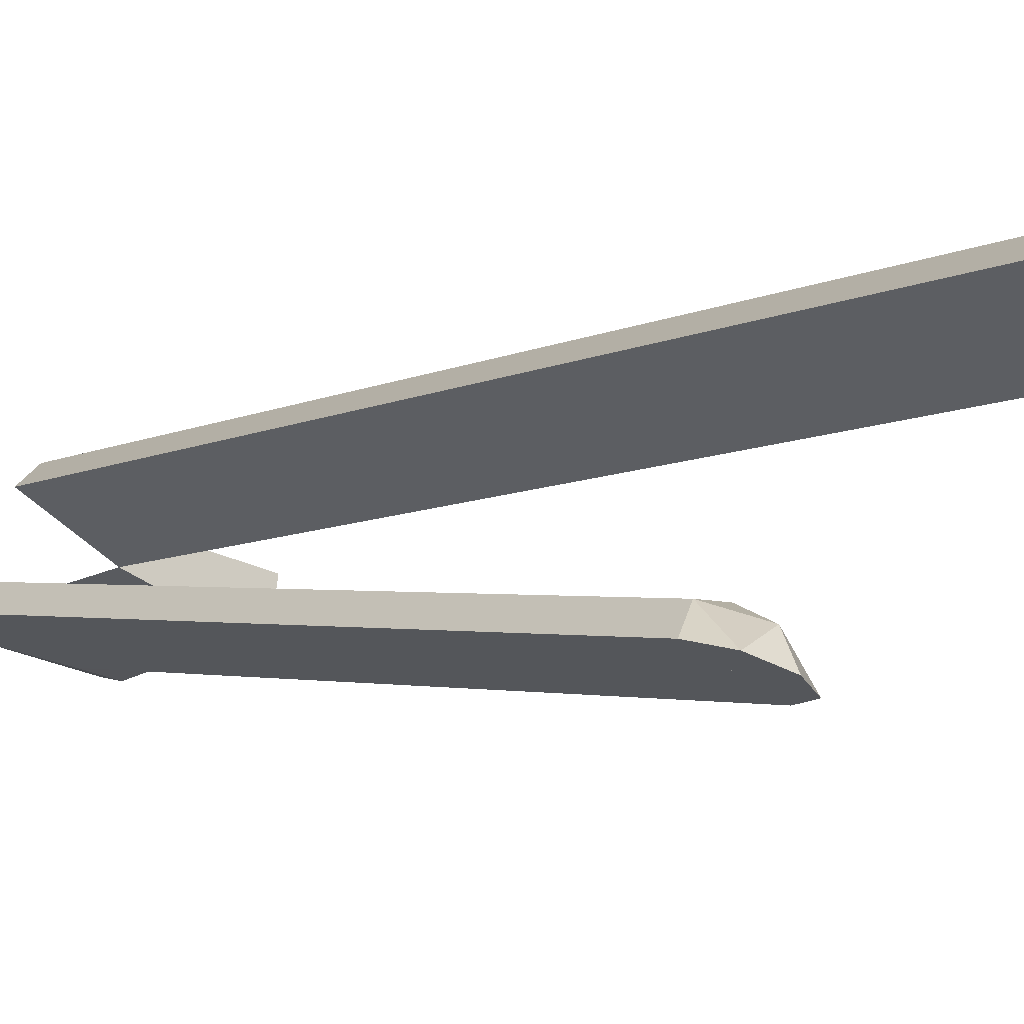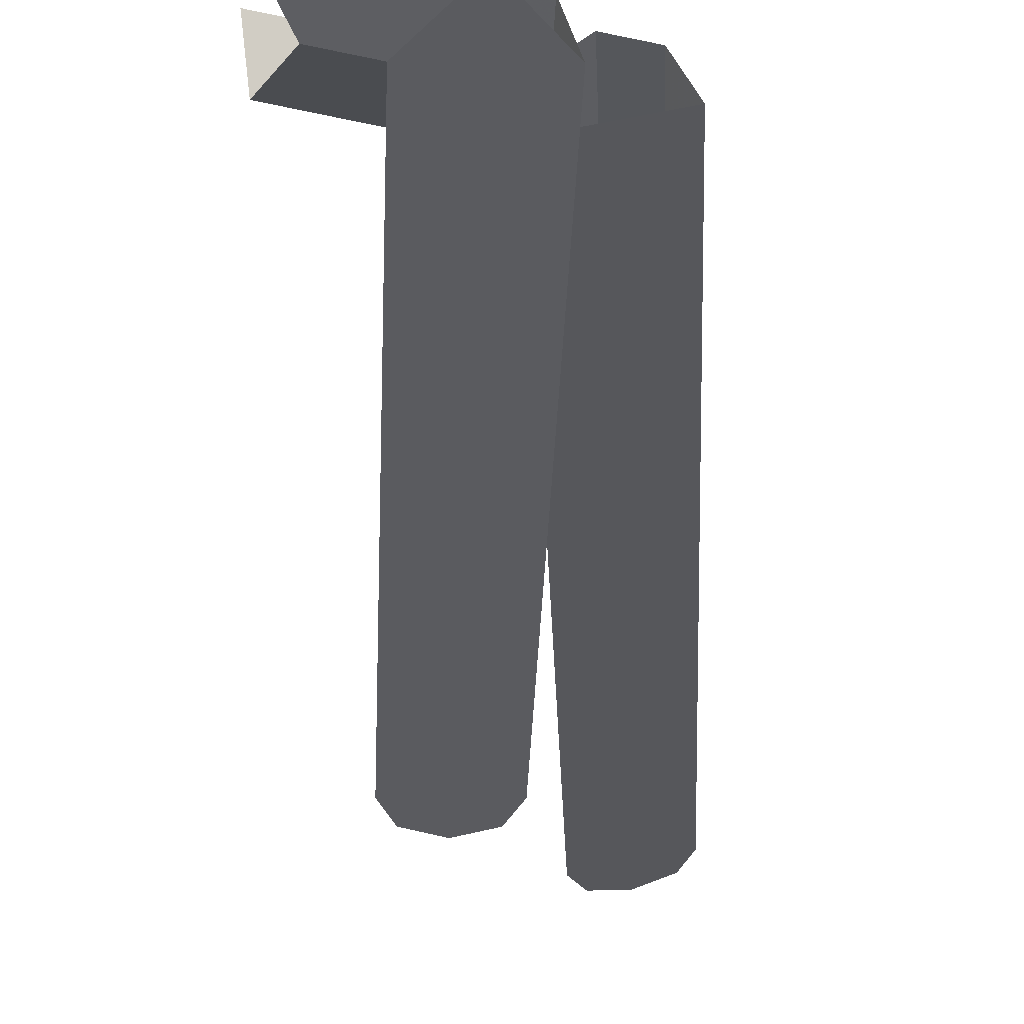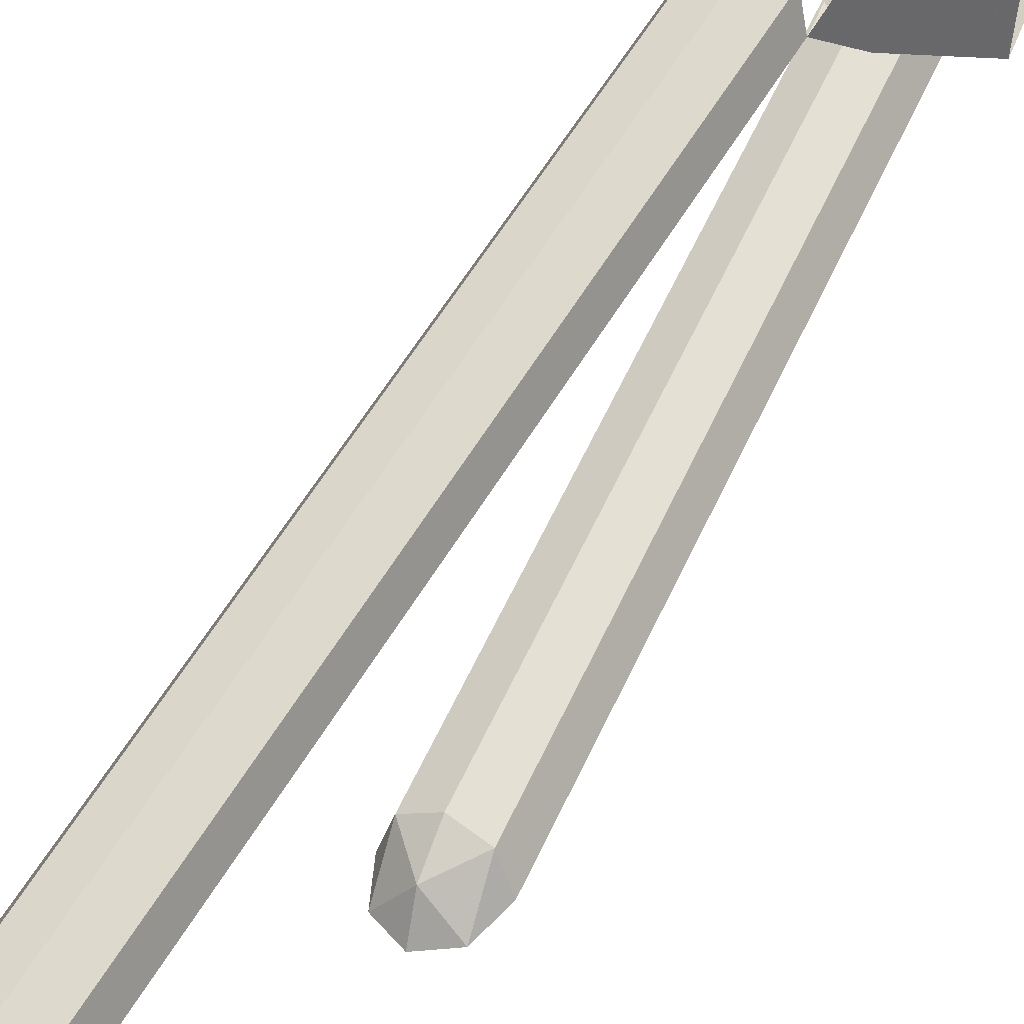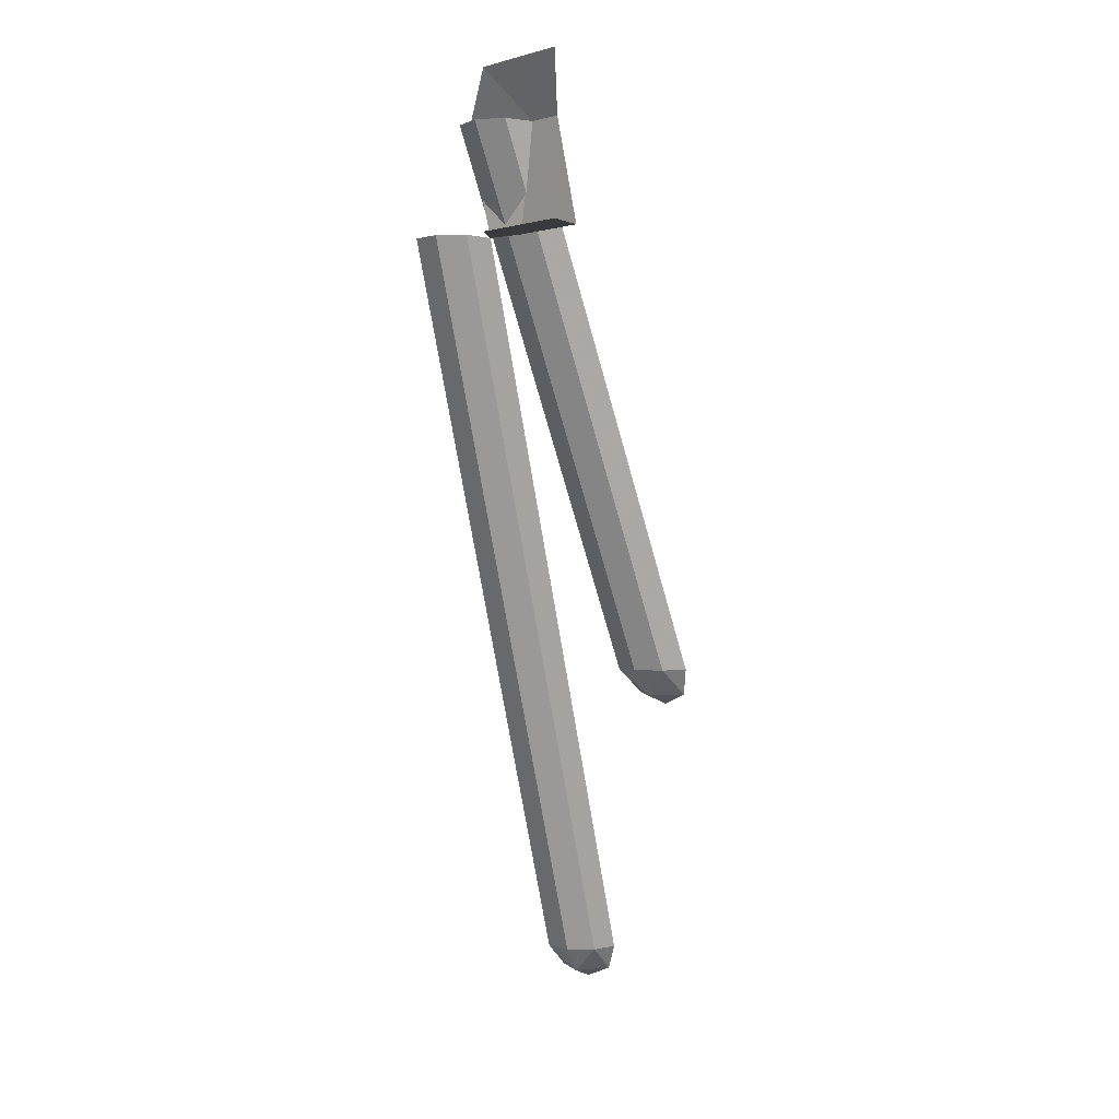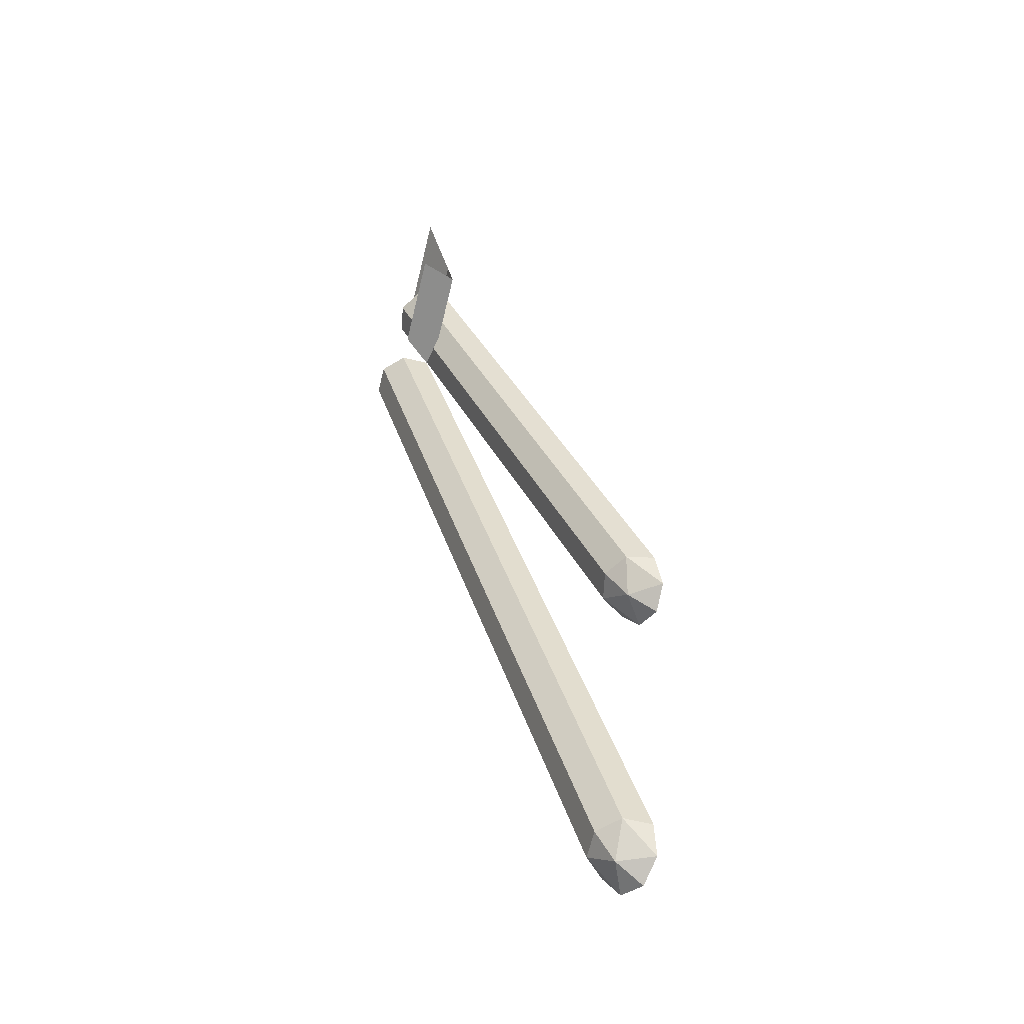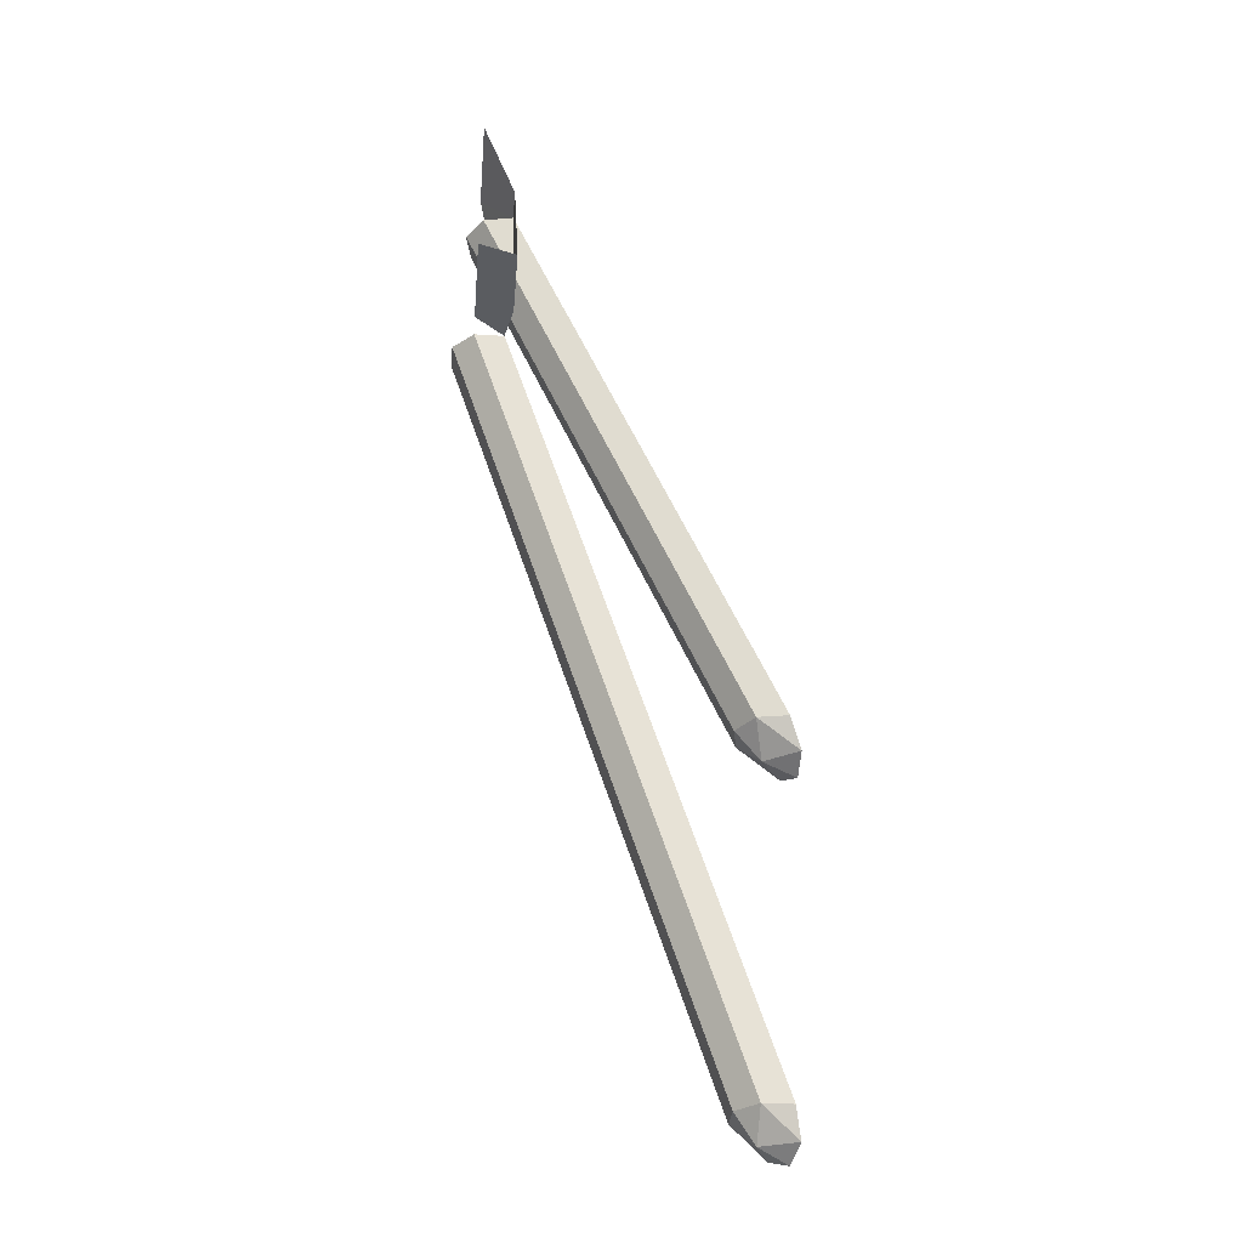
<metadata>
{"format":"obj","ext":"obj","renderer":"f3d","projection":"perspective","resolution":1024,"background":"white","views":[{"elev":-35.6,"azim":-45.7,"up":"+Z"},{"elev":-6.4,"azim":177.7,"up":"+Z"},{"elev":33.7,"azim":28.6,"up":"+Z"},{"elev":0.3,"azim":36.7,"up":"+Y"},{"elev":-64.4,"azim":65.0,"up":"+Y"},{"elev":-34.3,"azim":73.7,"up":"+Y"}]}
</metadata>
<code>
v -0.1061 -0.6 -0.9939
v -0.15 -0.6 -1.1
v -0.15 -2.65 -2.125
v -0.1061 -2.65 -2.019
v 0 -0.6 -0.95
v -0.1061 -0.6 -0.9939
v -0.1061 -2.65 -2.019
v 0 -2.65 -1.975
v 0.1061 -0.6 -0.9939
v 0 -0.6 -0.95
v 0 -2.65 -1.975
v 0.1061 -2.65 -2.019
v 0.15 -0.6 -1.1
v 0.1061 -0.6 -0.9939
v 0.1061 -2.65 -2.019
v 0.15 -2.65 -2.125
v 0.15 -2.65 -2.125
v 0.1061 -2.756 -2.178
v 0.1061 -2.65 -2.019
v 0 -2.756 -2.072
v 0 -2.65 -1.975
v 0.1061 -2.65 -2.019
v 0.1061 -2.756 -2.178
v 0 -2.756 -2.072
v 0.1061 -2.65 -2.019
v 0 -2.8 -2.2
v 0 -2.756 -2.072
v 0.1061 -2.756 -2.178
v -0.15 -2.65 -2.125
v -0.1061 -2.756 -2.178
v -0.1061 -2.65 -2.019
v 0 -2.756 -2.072
v 0 -2.65 -1.975
v -0.1061 -2.65 -2.019
v -0.1061 -2.756 -2.178
v 0 -2.756 -2.072
v -0.1061 -2.65 -2.019
v 0 -2.8 -2.2
v 0 -2.756 -2.072
v -0.1061 -2.756 -2.178
v 0 -2.65 -2.125
v 0.15 -2.65 -2.125
v 0.1061 -2.756 -2.178
v 0 -2.65 -2.125
v 0.1061 -2.756 -2.178
v 0 -2.8 -2.2
v 0 -2.65 -2.125
v 0 -2.8 -2.2
v -0.1061 -2.756 -2.178
v 0 -2.65 -2.125
v -0.1061 -2.756 -2.178
v -0.15 -2.65 -2.125
v -0.15 -2.65 -2.125
v 0.15 -2.65 -2.125
v 0.15 -0.6 -1.1
v -0.15 -0.6 -1.1
v -0.09478 -1 -1.02
v -0.07238 -1 -1.133
v -0.2948 -3.85 -2.251
v -0.3172 -3.85 -2.138
v -0.1902 -1 -0.9563
v -0.09478 -1 -1.02
v -0.3172 -3.85 -2.138
v -0.4126 -3.85 -2.074
v -0.3028 -1 -0.9787
v -0.1902 -1 -0.9563
v -0.4126 -3.85 -2.074
v -0.5252 -3.85 -2.097
v -0.3666 -1 -1.074
v -0.3028 -1 -0.9787
v -0.5252 -3.85 -2.097
v -0.589 -3.85 -2.192
v -0.2948 -3.85 -2.251
v -0.3462 -3.956 -2.284
v -0.3172 -3.85 -2.138
v -0.4295 -3.956 -2.159
v -0.4126 -3.85 -2.074
v -0.3172 -3.85 -2.138
v -0.3462 -3.956 -2.284
v -0.4295 -3.956 -2.159
v -0.3172 -3.85 -2.138
v -0.4536 -4 -2.28
v -0.4295 -3.956 -2.159
v -0.3462 -3.956 -2.284
v -0.589 -3.85 -2.192
v -0.5542 -3.956 -2.242
v -0.5252 -3.85 -2.097
v -0.4295 -3.956 -2.159
v -0.4126 -3.85 -2.074
v -0.5252 -3.85 -2.097
v -0.5542 -3.956 -2.242
v -0.4295 -3.956 -2.159
v -0.5252 -3.85 -2.097
v -0.4536 -4 -2.28
v -0.4295 -3.956 -2.159
v -0.5542 -3.956 -2.242
v -0.4419 -3.85 -2.221
v -0.2948 -3.85 -2.251
v -0.3462 -3.956 -2.284
v -0.4419 -3.85 -2.221
v -0.3462 -3.956 -2.284
v -0.4536 -4 -2.28
v -0.4419 -3.85 -2.221
v -0.4536 -4 -2.28
v -0.5542 -3.956 -2.242
v -0.4419 -3.85 -2.221
v -0.5542 -3.956 -2.242
v -0.589 -3.85 -2.192
v -0.589 -3.85 -2.192
v -0.2948 -3.85 -2.251
v -0.07238 -1 -1.133
v -0.3666 -1 -1.074
v 0.07235 -1 -1.133
v 0.3666 -1 -1.074
v 0.2823 -0.6 -1.074
v 0.15 -0.6 -1.1
v -0.0724 -1 -1.133
v 0.07235 -1 -1.133
v 0.15 -0.6 -1.1
v -0.15 -0.6 -1.1
v 0 -1 -1
v 0.3827 -1 -0.9239
v 0.3666 -1 -1.074
v 0.07235 -1 -1.133
v -0.0724 -1 -1.133
v 0 -1 -1
v 0.07235 -1 -1.133
v 0.15 -0.6 -1.1
v 0.2823 -0.6 -1.074
v 0.3827 -0.4 -0.9239
v 0 -0.4 -1
v 0.15 -0.6 -1.1
v 0 -0.4 -1
v -0.15 -0.6 -1.1
g mesh7219622
f 1 2 3
f 3 4 1
f 5 6 7
f 7 8 5
f 9 10 11
f 11 12 9
f 13 14 15
f 15 16 13
g mesh7219625
f 17 19 18
f 20 22 21
f 23 25 24
f 26 28 27
g mesh7219627
f 29 30 31
f 32 33 34
f 35 36 37
f 38 39 40
g mesh7219631
f 41 42 43
f 44 45 46
f 47 48 49
f 50 51 52
g mesh7219633
f 53 55 54
f 55 53 56
g mesh7219635
f 57 59 58
f 59 57 60
f 61 63 62
f 63 61 64
f 65 67 66
f 67 65 68
f 69 71 70
f 71 69 72
g mesh7219639
f 73 75 74
f 76 78 77
f 79 81 80
f 82 84 83
g mesh7219641
f 85 86 87
f 88 89 90
f 91 92 93
f 94 95 96
g mesh7219645
f 97 98 99
f 100 101 102
f 103 104 105
f 106 107 108
g mesh7219647
f 109 111 110
f 111 109 112
f 113 115 114
f 115 113 116
f 117 119 118
f 119 117 120
f 121 123 122
f 123 121 124
f 125 127 126
f 128 130 129
f 130 128 131
f 132 134 133

</code>
